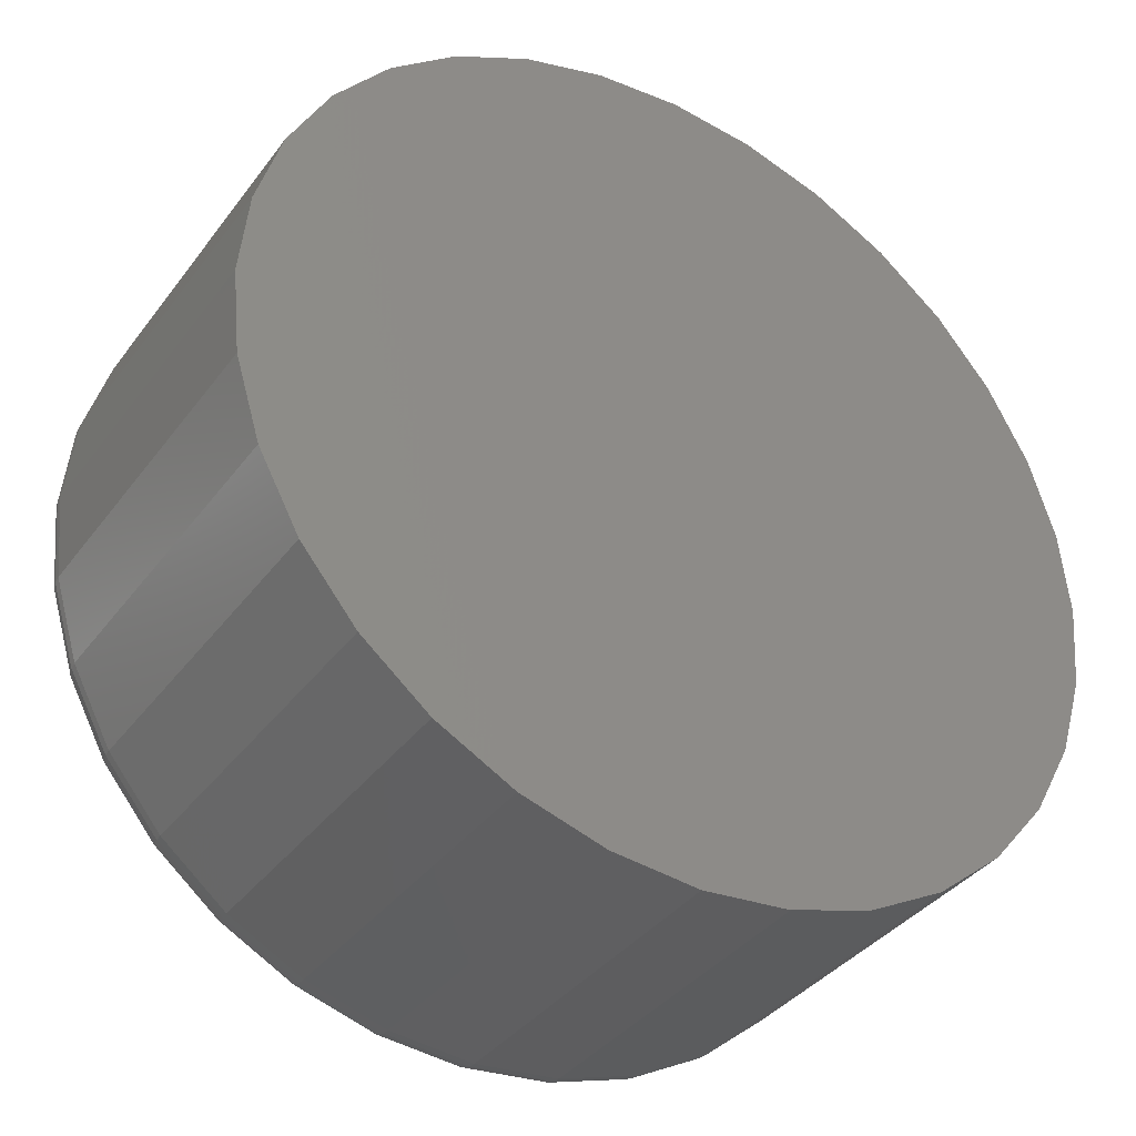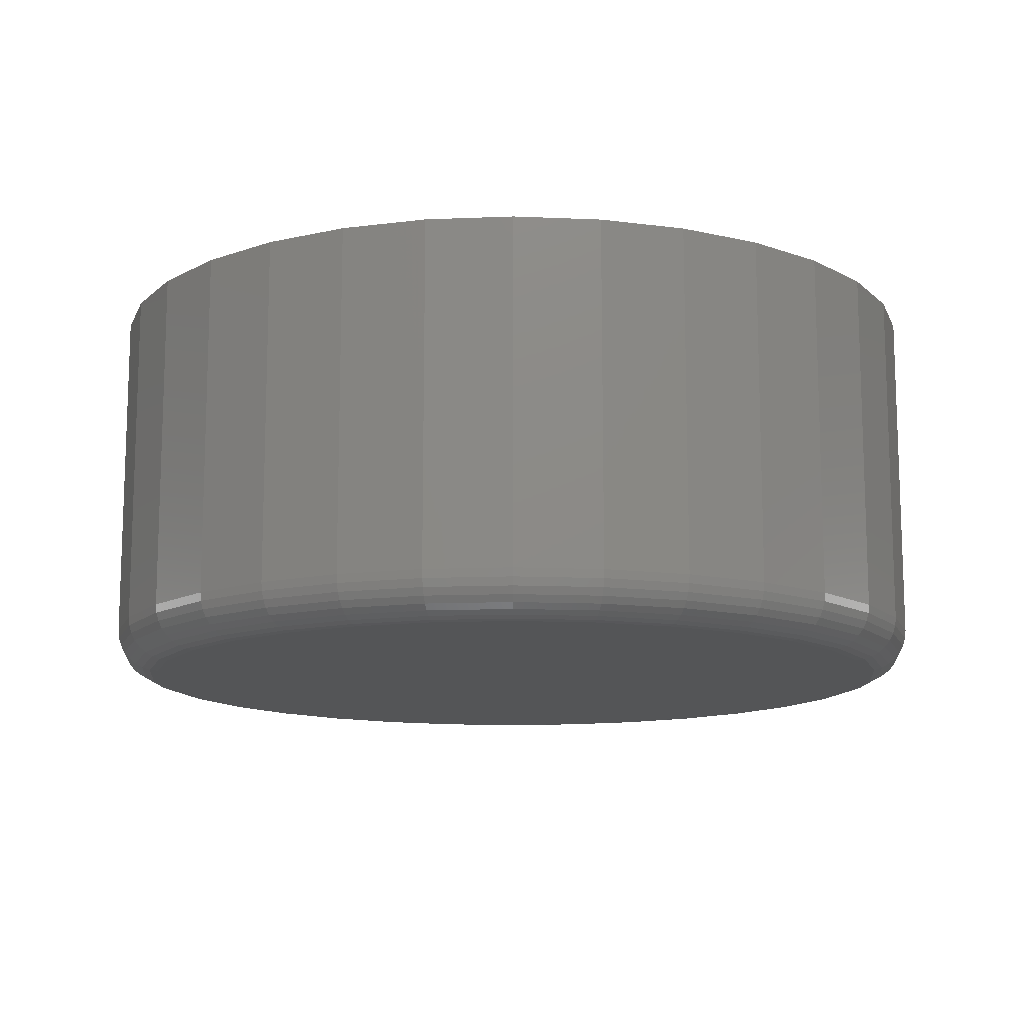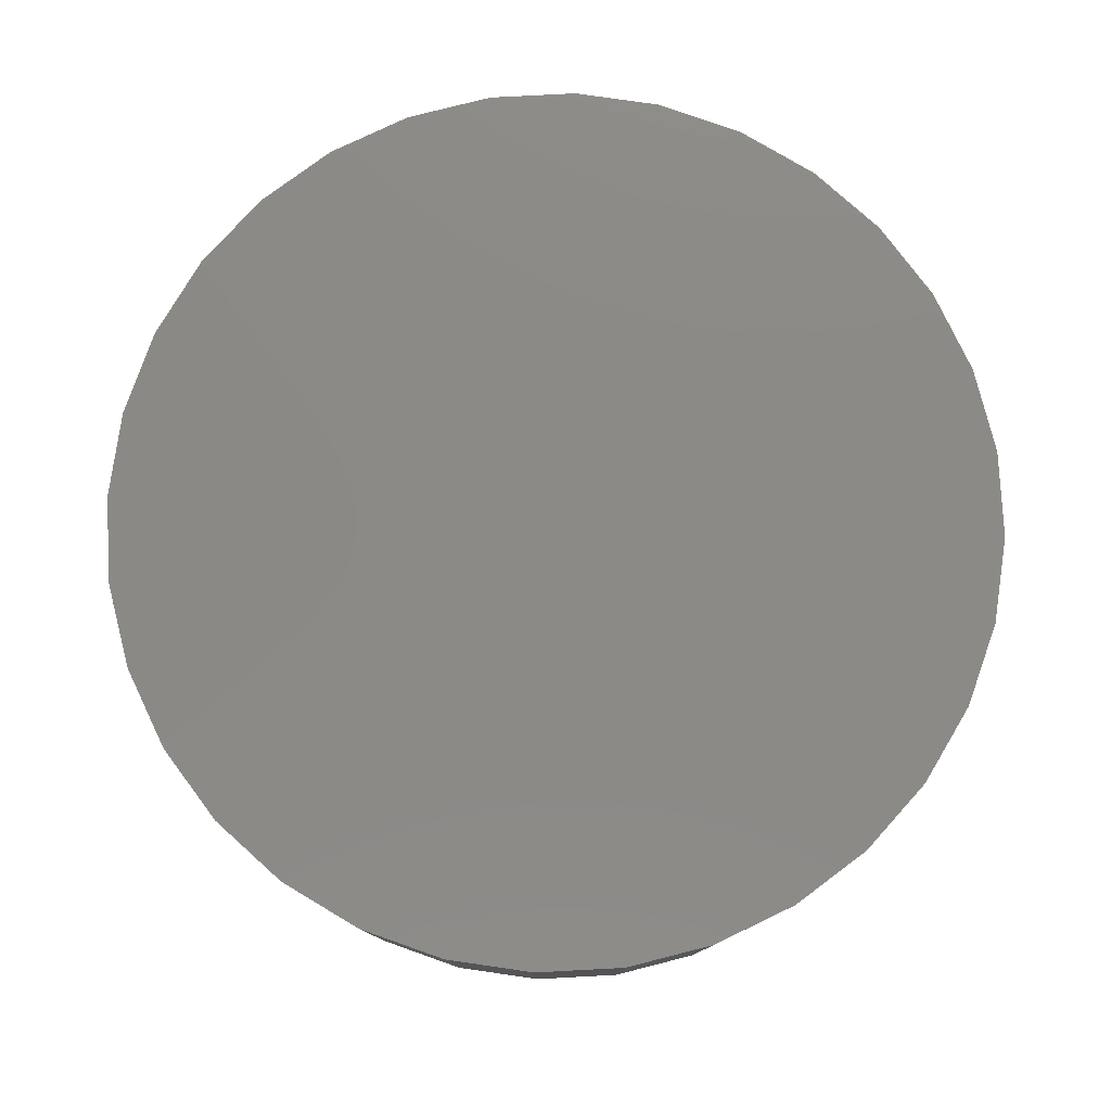
<metadata>
{"format":"stl","ext":"stl","renderer":"f3d","projection":"perspective","resolution":1024,"background":"white","views":[{"elev":-37.1,"azim":-32.1,"up":"+Y"},{"elev":-12.7,"azim":-168.9,"up":"+Z"},{"elev":78.9,"azim":-42.4,"up":"+Z"}]}
</metadata>
<code>
# stl→obj: 320 verts, 636 faces
v 0.5289 0.2665 0
v 0.5428 0.2652 0
v 0.5151 0.2652 0
v 0.5017 0.2611 0
v 0.5562 0.2611 0
v 0.4894 0.2545 0
v 0.5685 0.2545 0
v 0.4786 0.2457 0
v 0.5792 0.2457 0
v 0.4698 0.2349 0
v 0.5881 0.2349 0
v 0.5792 0.1451 0
v 0.4786 0.1451 0
v 0.5881 0.1559 0
v 0.4894 0.1362 0
v 0.5685 0.1362 0
v 0.5017 0.1297 0
v 0.5562 0.1297 0
v 0.5151 0.1256 0
v 0.5428 0.1256 0
v 0.5289 0.1243 0
v 0.4698 0.1559 0
v 0.4632 0.1682 0
v 0.5947 0.1682 0
v 0.4592 0.1815 0
v 0.5987 0.1815 0
v 0.4578 0.1954 0
v 0.6001 0.1954 0
v 0.4592 0.2093 0
v 0.5987 0.2093 0
v 0.4632 0.2226 0
v 0.5947 0.2226 0
v 0.6079 0.1954 0.007812
v 0.6079 0.1954 0.07031
v 0.6064 0.18 0.007812
v 0.6064 0.18 0.07031
v 0.6019 0.1652 0.007812
v 0.6019 0.1652 0.07031
v 0.5946 0.1515 0.007812
v 0.5946 0.1515 0.07031
v 0.5848 0.1396 0.007812
v 0.5848 0.1396 0.07031
v 0.5728 0.1298 0.007812
v 0.5728 0.1298 0.07031
v 0.5592 0.1225 0.007812
v 0.5592 0.1225 0.07031
v 0.5443 0.118 0.007812
v 0.5443 0.118 0.07031
v 0.5289 0.1164 0.007812
v 0.5289 0.1164 0.07031
v 0.5135 0.118 0.007812
v 0.5135 0.118 0.07031
v 0.4987 0.1225 0.007812
v 0.4987 0.1225 0.07031
v 0.4851 0.1298 0.007812
v 0.4851 0.1298 0.07031
v 0.4731 0.1396 0.007812
v 0.4731 0.1396 0.07031
v 0.4633 0.1515 0.007812
v 0.4633 0.1515 0.07031
v 0.456 0.1652 0.007812
v 0.456 0.1652 0.07031
v 0.4515 0.18 0.007812
v 0.4515 0.18 0.07031
v 0.45 0.1954 0.007812
v 0.45 0.1954 0.07031
v 0.4515 0.2108 0.007812
v 0.4515 0.2108 0.07031
v 0.456 0.2256 0.007812
v 0.456 0.2256 0.07031
v 0.4633 0.2393 0.007812
v 0.4633 0.2393 0.07031
v 0.4731 0.2512 0.007812
v 0.4731 0.2512 0.07031
v 0.4851 0.261 0.007812
v 0.4851 0.261 0.07031
v 0.4987 0.2683 0.007812
v 0.4987 0.2683 0.07031
v 0.5135 0.2728 0.007812
v 0.5135 0.2728 0.07031
v 0.5289 0.2743 0.007812
v 0.5289 0.2743 0.07031
v 0.5443 0.2728 0.007812
v 0.5443 0.2728 0.07031
v 0.5592 0.2683 0.007812
v 0.5592 0.2683 0.07031
v 0.5728 0.261 0.007812
v 0.5728 0.261 0.07031
v 0.5848 0.2512 0.007812
v 0.5848 0.2512 0.07031
v 0.5946 0.2393 0.007812
v 0.5946 0.2393 0.07031
v 0.6019 0.2256 0.007812
v 0.6019 0.2256 0.07031
v 0.6064 0.2108 0.007812
v 0.6064 0.2108 0.07031
v 0.4502 0.1954 0.006288
v 0.4517 0.2108 0.006288
v 0.4506 0.1954 0.004823
v 0.4521 0.2107 0.004823
v 0.4513 0.1954 0.003472
v 0.4528 0.2105 0.003472
v 0.4523 0.1954 0.002288
v 0.4538 0.2104 0.002288
v 0.4535 0.1954 0.001317
v 0.4549 0.2101 0.001317
v 0.4548 0.1954 0.0005947
v 0.4562 0.2099 0.0005947
v 0.4563 0.1954 0.0001501
v 0.4577 0.2096 0.0001501
v 0.6062 0.2108 0.006288
v 0.6077 0.1954 0.006288
v 0.6058 0.2107 0.004823
v 0.6073 0.1954 0.004823
v 0.6051 0.2105 0.003472
v 0.6066 0.1954 0.003472
v 0.6041 0.2104 0.002288
v 0.6056 0.1954 0.002288
v 0.603 0.2101 0.001317
v 0.6044 0.1954 0.001317
v 0.6016 0.2099 0.0005947
v 0.6031 0.1954 0.0005947
v 0.6002 0.2096 0.0001501
v 0.6016 0.1954 0.0001501
v 0.6017 0.2255 0.006288
v 0.6013 0.2254 0.004823
v 0.6007 0.2251 0.003472
v 0.5998 0.2247 0.002288
v 0.5987 0.2243 0.001317
v 0.5974 0.2238 0.0005947
v 0.5961 0.2232 0.0001501
v 0.5945 0.2392 0.006288
v 0.5941 0.2389 0.004823
v 0.5935 0.2385 0.003472
v 0.5927 0.238 0.002288
v 0.5917 0.2373 0.001317
v 0.5906 0.2366 0.0005947
v 0.5894 0.2358 0.0001501
v 0.5847 0.2511 0.006288
v 0.5844 0.2508 0.004823
v 0.5838 0.2503 0.003472
v 0.5832 0.2496 0.002288
v 0.5823 0.2488 0.001317
v 0.5814 0.2478 0.0005947
v 0.5803 0.2468 0.0001501
v 0.5727 0.2609 0.006288
v 0.5725 0.2605 0.004823
v 0.5721 0.2599 0.003472
v 0.5715 0.2591 0.002288
v 0.5709 0.2582 0.001317
v 0.5701 0.257 0.0005947
v 0.5693 0.2558 0.0001501
v 0.5591 0.2682 0.006288
v 0.5589 0.2678 0.004823
v 0.5587 0.2671 0.003472
v 0.5583 0.2662 0.002288
v 0.5578 0.2651 0.001317
v 0.5573 0.2639 0.0005947
v 0.5568 0.2625 0.0001501
v 0.5443 0.2727 0.006288
v 0.5442 0.2722 0.004823
v 0.5441 0.2715 0.003472
v 0.5439 0.2706 0.002288
v 0.5437 0.2694 0.001317
v 0.5434 0.2681 0.0005947
v 0.5431 0.2667 0.0001501
v 0.5289 0.2742 0.006288
v 0.5289 0.2737 0.004823
v 0.5289 0.273 0.003472
v 0.5289 0.2721 0.002288
v 0.5289 0.2709 0.001317
v 0.5289 0.2695 0.0005947
v 0.5289 0.2681 0.0001501
v 0.5136 0.2727 0.006288
v 0.5137 0.2722 0.004823
v 0.5138 0.2715 0.003472
v 0.514 0.2706 0.002288
v 0.5142 0.2694 0.001317
v 0.5145 0.2681 0.0005947
v 0.5148 0.2667 0.0001501
v 0.4988 0.2682 0.006288
v 0.499 0.2678 0.004823
v 0.4992 0.2671 0.003472
v 0.4996 0.2662 0.002288
v 0.5001 0.2651 0.001317
v 0.5006 0.2639 0.0005947
v 0.5011 0.2625 0.0001501
v 0.4852 0.2609 0.006288
v 0.4854 0.2605 0.004823
v 0.4858 0.2599 0.003472
v 0.4864 0.2591 0.002288
v 0.487 0.2582 0.001317
v 0.4878 0.257 0.0005947
v 0.4886 0.2558 0.0001501
v 0.4732 0.2511 0.006288
v 0.4735 0.2508 0.004823
v 0.4741 0.2503 0.003472
v 0.4747 0.2496 0.002288
v 0.4756 0.2488 0.001317
v 0.4765 0.2478 0.0005947
v 0.4776 0.2468 0.0001501
v 0.4634 0.2392 0.006288
v 0.4638 0.2389 0.004823
v 0.4644 0.2385 0.003472
v 0.4652 0.238 0.002288
v 0.4662 0.2373 0.001317
v 0.4673 0.2366 0.0005947
v 0.4685 0.2358 0.0001501
v 0.4561 0.2255 0.006288
v 0.4566 0.2254 0.004823
v 0.4572 0.2251 0.003472
v 0.4581 0.2247 0.002288
v 0.4592 0.2243 0.001317
v 0.4605 0.2238 0.0005947
v 0.4618 0.2232 0.0001501
v 0.6062 0.18 0.006288
v 0.6058 0.1801 0.004823
v 0.6051 0.1802 0.003472
v 0.6041 0.1804 0.002288
v 0.603 0.1807 0.001317
v 0.6016 0.1809 0.0005947
v 0.6002 0.1812 0.0001501
v 0.4517 0.18 0.006288
v 0.4521 0.1801 0.004823
v 0.4528 0.1802 0.003472
v 0.4538 0.1804 0.002288
v 0.4549 0.1807 0.001317
v 0.4562 0.1809 0.0005947
v 0.4577 0.1812 0.0001501
v 0.4561 0.1652 0.006288
v 0.4566 0.1654 0.004823
v 0.4572 0.1657 0.003472
v 0.4581 0.1661 0.002288
v 0.4592 0.1665 0.001317
v 0.4605 0.167 0.0005947
v 0.4618 0.1676 0.0001501
v 0.4634 0.1516 0.006288
v 0.4638 0.1519 0.004823
v 0.4644 0.1523 0.003472
v 0.4652 0.1528 0.002288
v 0.4662 0.1535 0.001317
v 0.4673 0.1542 0.0005947
v 0.4685 0.155 0.0001501
v 0.4732 0.1397 0.006288
v 0.4735 0.14 0.004823
v 0.4741 0.1405 0.003472
v 0.4747 0.1412 0.002288
v 0.4756 0.142 0.001317
v 0.4765 0.143 0.0005947
v 0.4776 0.144 0.0001501
v 0.4852 0.1299 0.006288
v 0.4854 0.1302 0.004823
v 0.4858 0.1308 0.003472
v 0.4864 0.1317 0.002288
v 0.487 0.1326 0.001317
v 0.4878 0.1338 0.0005947
v 0.4886 0.135 0.0001501
v 0.4988 0.1226 0.006288
v 0.499 0.123 0.004823
v 0.4992 0.1237 0.003472
v 0.4996 0.1246 0.002288
v 0.5001 0.1257 0.001317
v 0.5006 0.1269 0.0005947
v 0.5011 0.1283 0.0001501
v 0.5136 0.1181 0.006288
v 0.5137 0.1185 0.004823
v 0.5138 0.1193 0.003472
v 0.514 0.1202 0.002288
v 0.5142 0.1214 0.001317
v 0.5145 0.1227 0.0005947
v 0.5148 0.1241 0.0001501
v 0.5289 0.1166 0.006288
v 0.5289 0.117 0.004823
v 0.5289 0.1178 0.003472
v 0.5289 0.1187 0.002288
v 0.5289 0.1199 0.001317
v 0.5289 0.1213 0.0005947
v 0.5289 0.1227 0.0001501
v 0.5443 0.1181 0.006288
v 0.5442 0.1185 0.004823
v 0.5441 0.1193 0.003472
v 0.5439 0.1202 0.002288
v 0.5437 0.1214 0.001317
v 0.5434 0.1227 0.0005947
v 0.5431 0.1241 0.0001501
v 0.5591 0.1226 0.006288
v 0.5589 0.123 0.004823
v 0.5587 0.1237 0.003472
v 0.5583 0.1246 0.002288
v 0.5578 0.1257 0.001317
v 0.5573 0.1269 0.0005947
v 0.5568 0.1283 0.0001501
v 0.5727 0.1299 0.006288
v 0.5725 0.1302 0.004823
v 0.5721 0.1308 0.003472
v 0.5715 0.1317 0.002288
v 0.5709 0.1326 0.001317
v 0.5701 0.1338 0.0005947
v 0.5693 0.135 0.0001501
v 0.5847 0.1397 0.006288
v 0.5844 0.14 0.004823
v 0.5838 0.1405 0.003472
v 0.5832 0.1412 0.002288
v 0.5823 0.142 0.001317
v 0.5814 0.143 0.0005947
v 0.5803 0.144 0.0001501
v 0.5945 0.1516 0.006288
v 0.5941 0.1519 0.004823
v 0.5935 0.1523 0.003472
v 0.5927 0.1528 0.002288
v 0.5917 0.1535 0.001317
v 0.5906 0.1542 0.0005947
v 0.5894 0.155 0.0001501
v 0.6017 0.1652 0.006288
v 0.6013 0.1654 0.004823
v 0.6007 0.1657 0.003472
v 0.5998 0.1661 0.002288
v 0.5987 0.1665 0.001317
v 0.5974 0.167 0.0005947
v 0.5961 0.1676 0.0001501
f 1 2 3
f 4 3 2
f 5 4 2
f 6 4 5
f 7 6 5
f 8 6 7
f 9 8 7
f 10 8 9
f 11 10 9
f 12 13 14
f 15 13 12
f 16 15 12
f 17 15 16
f 18 17 16
f 19 17 18
f 20 19 18
f 21 19 20
f 13 22 14
f 14 22 23
f 14 23 24
f 24 23 25
f 24 25 26
f 26 25 27
f 26 27 28
f 28 27 29
f 28 29 30
f 30 29 31
f 30 31 32
f 32 31 10
f 32 10 11
f 33 34 35
f 35 34 36
f 35 36 37
f 37 36 38
f 37 38 39
f 39 38 40
f 39 40 41
f 41 40 42
f 41 42 43
f 43 42 44
f 43 44 45
f 45 44 46
f 45 46 47
f 47 46 48
f 47 48 49
f 49 48 50
f 49 50 51
f 51 50 52
f 51 52 53
f 53 52 54
f 53 54 55
f 55 54 56
f 55 56 57
f 57 56 58
f 57 58 59
f 59 58 60
f 59 60 61
f 61 60 62
f 61 62 63
f 63 62 64
f 63 64 65
f 65 64 66
f 65 66 67
f 67 66 68
f 67 68 69
f 69 68 70
f 69 70 71
f 71 70 72
f 71 72 73
f 73 72 74
f 73 74 75
f 75 74 76
f 75 76 77
f 77 76 78
f 77 78 79
f 79 78 80
f 79 80 81
f 81 80 82
f 81 82 83
f 83 82 84
f 83 84 85
f 85 84 86
f 85 86 87
f 87 86 88
f 87 88 89
f 89 88 90
f 89 90 91
f 91 90 92
f 91 92 93
f 93 92 94
f 93 94 95
f 95 94 96
f 95 96 33
f 33 96 34
f 65 67 97
f 97 67 98
f 97 98 99
f 99 98 100
f 99 100 101
f 101 100 102
f 101 102 103
f 103 102 104
f 103 104 105
f 105 104 106
f 105 106 107
f 107 106 108
f 107 108 109
f 109 108 110
f 109 110 27
f 27 110 29
f 95 33 111
f 111 33 112
f 111 112 113
f 113 112 114
f 113 114 115
f 115 114 116
f 115 116 117
f 117 116 118
f 117 118 119
f 119 118 120
f 119 120 121
f 121 120 122
f 121 122 123
f 123 122 124
f 123 124 30
f 30 124 28
f 93 95 125
f 125 95 111
f 125 111 126
f 126 111 113
f 126 113 127
f 127 113 115
f 127 115 128
f 128 115 117
f 128 117 129
f 129 117 119
f 129 119 130
f 130 119 121
f 130 121 131
f 131 121 123
f 131 123 32
f 32 123 30
f 91 93 132
f 132 93 125
f 132 125 133
f 133 125 126
f 133 126 134
f 134 126 127
f 134 127 135
f 135 127 128
f 135 128 136
f 136 128 129
f 136 129 137
f 137 129 130
f 137 130 138
f 138 130 131
f 138 131 11
f 11 131 32
f 89 91 139
f 139 91 132
f 139 132 140
f 140 132 133
f 140 133 141
f 141 133 134
f 141 134 142
f 142 134 135
f 142 135 143
f 143 135 136
f 143 136 144
f 144 136 137
f 144 137 145
f 145 137 138
f 145 138 9
f 9 138 11
f 87 89 146
f 146 89 139
f 146 139 147
f 147 139 140
f 147 140 148
f 148 140 141
f 148 141 149
f 149 141 142
f 149 142 150
f 150 142 143
f 150 143 151
f 151 143 144
f 151 144 152
f 152 144 145
f 152 145 7
f 7 145 9
f 85 87 153
f 153 87 146
f 153 146 154
f 154 146 147
f 154 147 155
f 155 147 148
f 155 148 156
f 156 148 149
f 156 149 157
f 157 149 150
f 157 150 158
f 158 150 151
f 158 151 159
f 159 151 152
f 159 152 5
f 5 152 7
f 83 85 160
f 160 85 153
f 160 153 161
f 161 153 154
f 161 154 162
f 162 154 155
f 162 155 163
f 163 155 156
f 163 156 164
f 164 156 157
f 164 157 165
f 165 157 158
f 165 158 166
f 166 158 159
f 166 159 2
f 2 159 5
f 81 83 167
f 167 83 160
f 167 160 168
f 168 160 161
f 168 161 169
f 169 161 162
f 169 162 170
f 170 162 163
f 170 163 171
f 171 163 164
f 171 164 172
f 172 164 165
f 172 165 173
f 173 165 166
f 173 166 1
f 1 166 2
f 79 81 174
f 174 81 167
f 174 167 175
f 175 167 168
f 175 168 176
f 176 168 169
f 176 169 177
f 177 169 170
f 177 170 178
f 178 170 171
f 178 171 179
f 179 171 172
f 179 172 180
f 180 172 173
f 180 173 3
f 3 173 1
f 77 79 181
f 181 79 174
f 181 174 182
f 182 174 175
f 182 175 183
f 183 175 176
f 183 176 184
f 184 176 177
f 184 177 185
f 185 177 178
f 185 178 186
f 186 178 179
f 186 179 187
f 187 179 180
f 187 180 4
f 4 180 3
f 75 77 188
f 188 77 181
f 188 181 189
f 189 181 182
f 189 182 190
f 190 182 183
f 190 183 191
f 191 183 184
f 191 184 192
f 192 184 185
f 192 185 193
f 193 185 186
f 193 186 194
f 194 186 187
f 194 187 6
f 6 187 4
f 73 75 195
f 195 75 188
f 195 188 196
f 196 188 189
f 196 189 197
f 197 189 190
f 197 190 198
f 198 190 191
f 198 191 199
f 199 191 192
f 199 192 200
f 200 192 193
f 200 193 201
f 201 193 194
f 201 194 8
f 8 194 6
f 71 73 202
f 202 73 195
f 202 195 203
f 203 195 196
f 203 196 204
f 204 196 197
f 204 197 205
f 205 197 198
f 205 198 206
f 206 198 199
f 206 199 207
f 207 199 200
f 207 200 208
f 208 200 201
f 208 201 10
f 10 201 8
f 69 71 209
f 209 71 202
f 209 202 210
f 210 202 203
f 210 203 211
f 211 203 204
f 211 204 212
f 212 204 205
f 212 205 213
f 213 205 206
f 213 206 214
f 214 206 207
f 214 207 215
f 215 207 208
f 215 208 31
f 31 208 10
f 67 69 98
f 98 69 209
f 98 209 100
f 100 209 210
f 100 210 102
f 102 210 211
f 102 211 104
f 104 211 212
f 104 212 106
f 106 212 213
f 106 213 108
f 108 213 214
f 108 214 110
f 110 214 215
f 110 215 29
f 29 215 31
f 33 35 112
f 112 35 216
f 112 216 114
f 114 216 217
f 114 217 116
f 116 217 218
f 116 218 118
f 118 218 219
f 118 219 120
f 120 219 220
f 120 220 122
f 122 220 221
f 122 221 124
f 124 221 222
f 124 222 28
f 28 222 26
f 63 65 223
f 223 65 97
f 223 97 224
f 224 97 99
f 224 99 225
f 225 99 101
f 225 101 226
f 226 101 103
f 226 103 227
f 227 103 105
f 227 105 228
f 228 105 107
f 228 107 229
f 229 107 109
f 229 109 25
f 25 109 27
f 61 63 230
f 230 63 223
f 230 223 231
f 231 223 224
f 231 224 232
f 232 224 225
f 232 225 233
f 233 225 226
f 233 226 234
f 234 226 227
f 234 227 235
f 235 227 228
f 235 228 236
f 236 228 229
f 236 229 23
f 23 229 25
f 59 61 237
f 237 61 230
f 237 230 238
f 238 230 231
f 238 231 239
f 239 231 232
f 239 232 240
f 240 232 233
f 240 233 241
f 241 233 234
f 241 234 242
f 242 234 235
f 242 235 243
f 243 235 236
f 243 236 22
f 22 236 23
f 57 59 244
f 244 59 237
f 244 237 245
f 245 237 238
f 245 238 246
f 246 238 239
f 246 239 247
f 247 239 240
f 247 240 248
f 248 240 241
f 248 241 249
f 249 241 242
f 249 242 250
f 250 242 243
f 250 243 13
f 13 243 22
f 55 57 251
f 251 57 244
f 251 244 252
f 252 244 245
f 252 245 253
f 253 245 246
f 253 246 254
f 254 246 247
f 254 247 255
f 255 247 248
f 255 248 256
f 256 248 249
f 256 249 257
f 257 249 250
f 257 250 15
f 15 250 13
f 53 55 258
f 258 55 251
f 258 251 259
f 259 251 252
f 259 252 260
f 260 252 253
f 260 253 261
f 261 253 254
f 261 254 262
f 262 254 255
f 262 255 263
f 263 255 256
f 263 256 264
f 264 256 257
f 264 257 17
f 17 257 15
f 51 53 265
f 265 53 258
f 265 258 266
f 266 258 259
f 266 259 267
f 267 259 260
f 267 260 268
f 268 260 261
f 268 261 269
f 269 261 262
f 269 262 270
f 270 262 263
f 270 263 271
f 271 263 264
f 271 264 19
f 19 264 17
f 49 51 272
f 272 51 265
f 272 265 273
f 273 265 266
f 273 266 274
f 274 266 267
f 274 267 275
f 275 267 268
f 275 268 276
f 276 268 269
f 276 269 277
f 277 269 270
f 277 270 278
f 278 270 271
f 278 271 21
f 21 271 19
f 47 49 279
f 279 49 272
f 279 272 280
f 280 272 273
f 280 273 281
f 281 273 274
f 281 274 282
f 282 274 275
f 282 275 283
f 283 275 276
f 283 276 284
f 284 276 277
f 284 277 285
f 285 277 278
f 285 278 20
f 20 278 21
f 45 47 286
f 286 47 279
f 286 279 287
f 287 279 280
f 287 280 288
f 288 280 281
f 288 281 289
f 289 281 282
f 289 282 290
f 290 282 283
f 290 283 291
f 291 283 284
f 291 284 292
f 292 284 285
f 292 285 18
f 18 285 20
f 43 45 293
f 293 45 286
f 293 286 294
f 294 286 287
f 294 287 295
f 295 287 288
f 295 288 296
f 296 288 289
f 296 289 297
f 297 289 290
f 297 290 298
f 298 290 291
f 298 291 299
f 299 291 292
f 299 292 16
f 16 292 18
f 41 43 300
f 300 43 293
f 300 293 301
f 301 293 294
f 301 294 302
f 302 294 295
f 302 295 303
f 303 295 296
f 303 296 304
f 304 296 297
f 304 297 305
f 305 297 298
f 305 298 306
f 306 298 299
f 306 299 12
f 12 299 16
f 39 41 307
f 307 41 300
f 307 300 308
f 308 300 301
f 308 301 309
f 309 301 302
f 309 302 310
f 310 302 303
f 310 303 311
f 311 303 304
f 311 304 312
f 312 304 305
f 312 305 313
f 313 305 306
f 313 306 14
f 14 306 12
f 37 39 314
f 314 39 307
f 314 307 315
f 315 307 308
f 315 308 316
f 316 308 309
f 316 309 317
f 317 309 310
f 317 310 318
f 318 310 311
f 318 311 319
f 319 311 312
f 319 312 320
f 320 312 313
f 320 313 24
f 24 313 14
f 35 37 216
f 216 37 314
f 216 314 217
f 217 314 315
f 217 315 218
f 218 315 316
f 218 316 219
f 219 316 317
f 219 317 220
f 220 317 318
f 220 318 221
f 221 318 319
f 221 319 222
f 222 319 320
f 222 320 26
f 26 320 24
f 80 84 82
f 84 80 78
f 84 78 86
f 86 78 76
f 86 76 88
f 88 76 74
f 88 74 90
f 42 56 44
f 44 56 54
f 44 54 46
f 46 54 52
f 46 52 48
f 48 52 50
f 90 74 92
f 92 74 72
f 92 72 94
f 94 72 70
f 94 70 96
f 96 70 68
f 96 68 34
f 34 68 66
f 34 66 36
f 36 66 64
f 36 64 38
f 38 64 62
f 38 62 40
f 40 62 60
f 40 60 42
f 42 60 58
f 42 58 56

</code>
